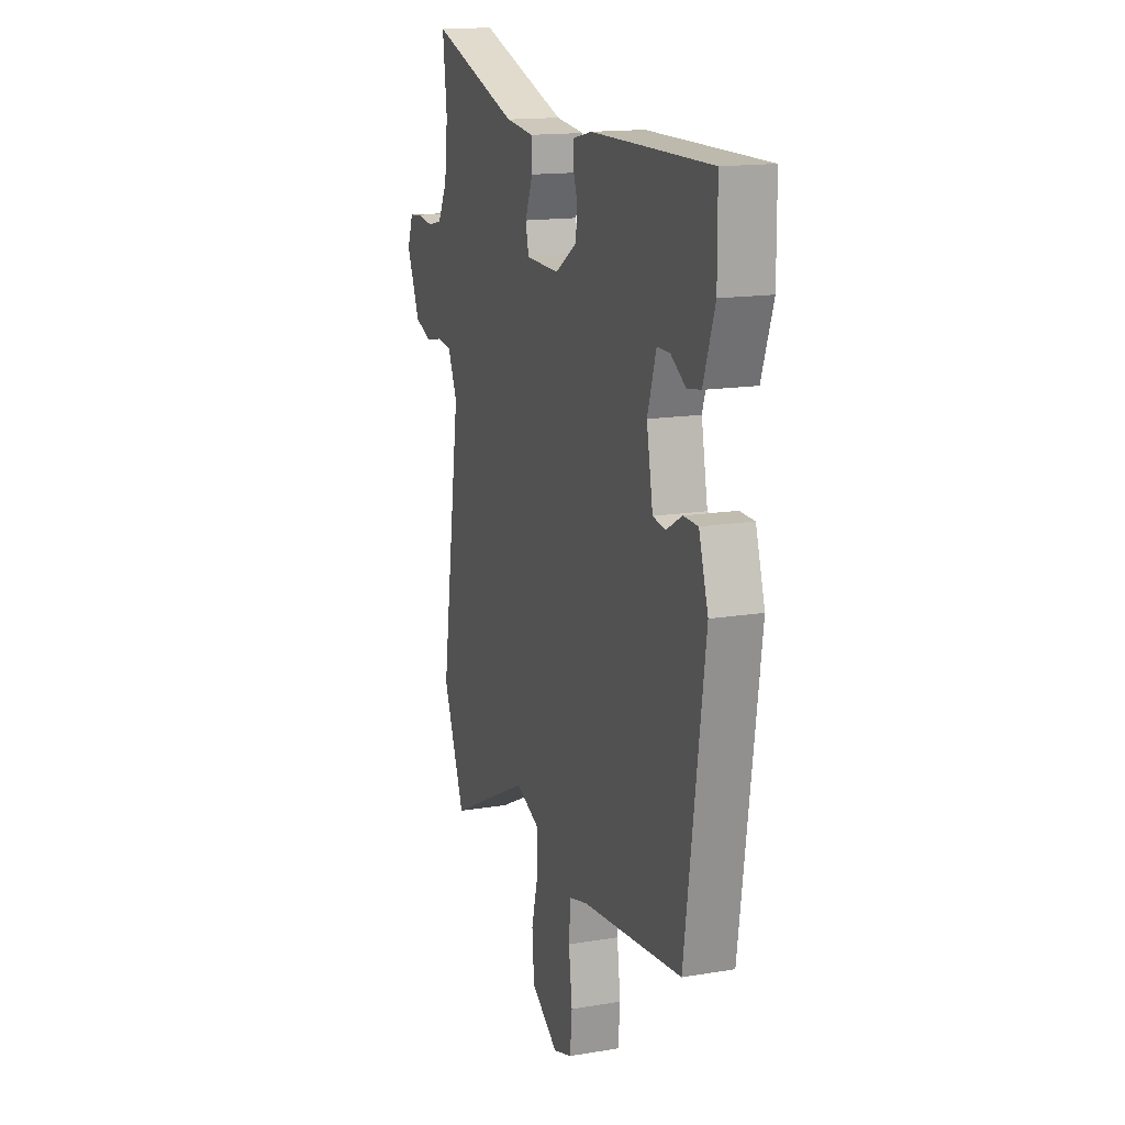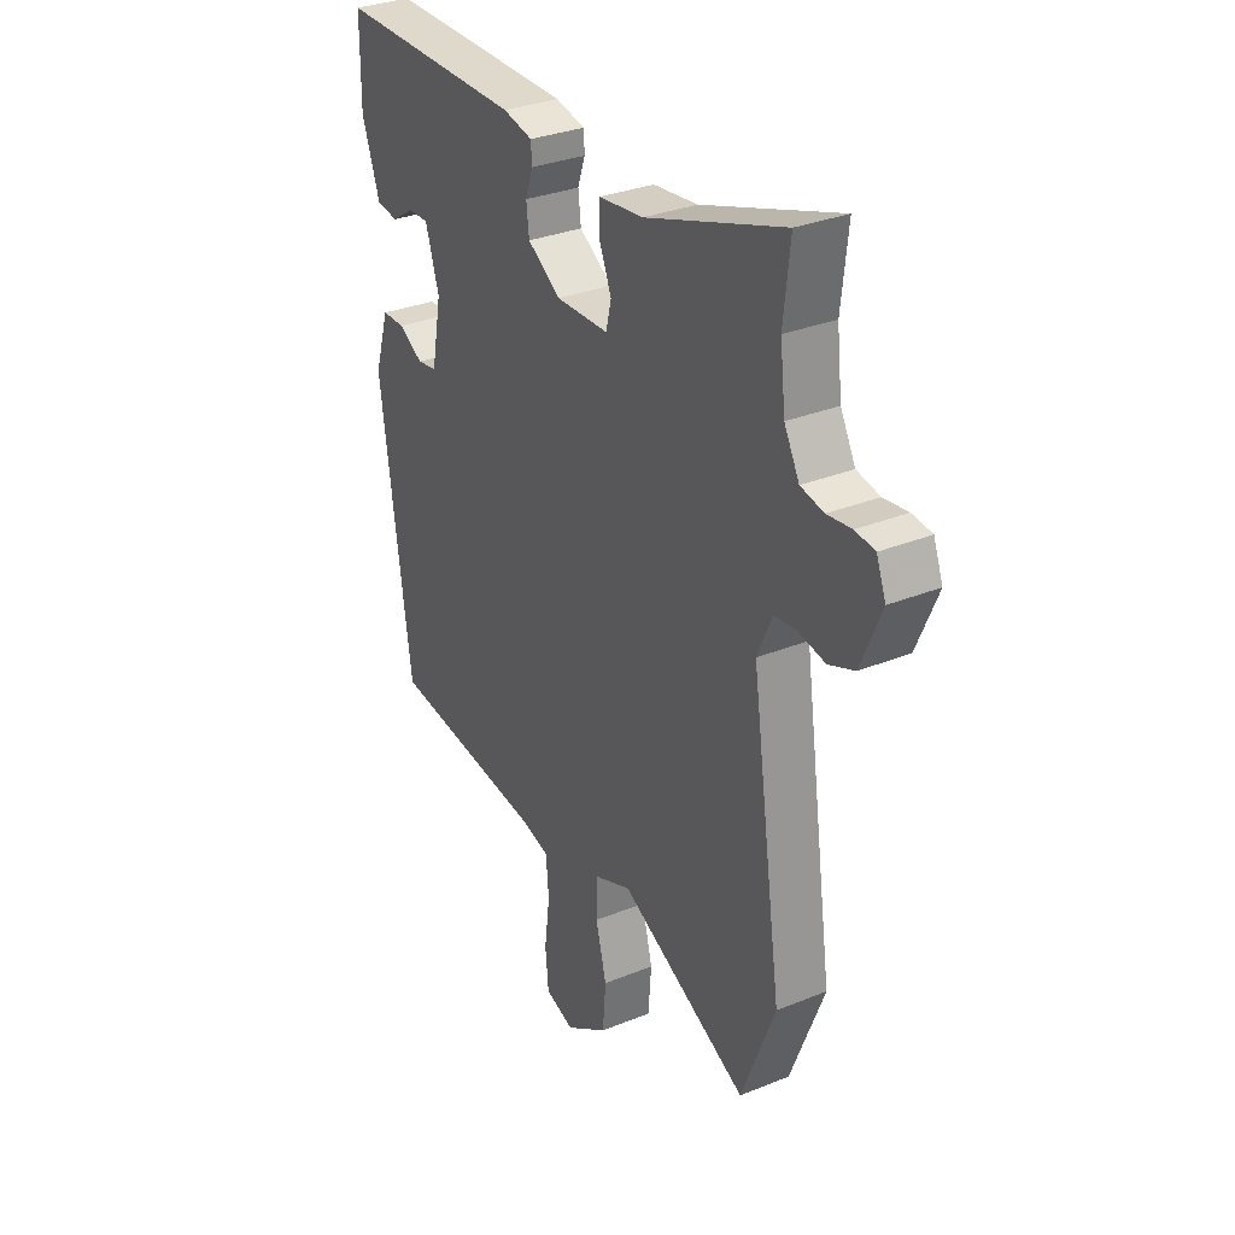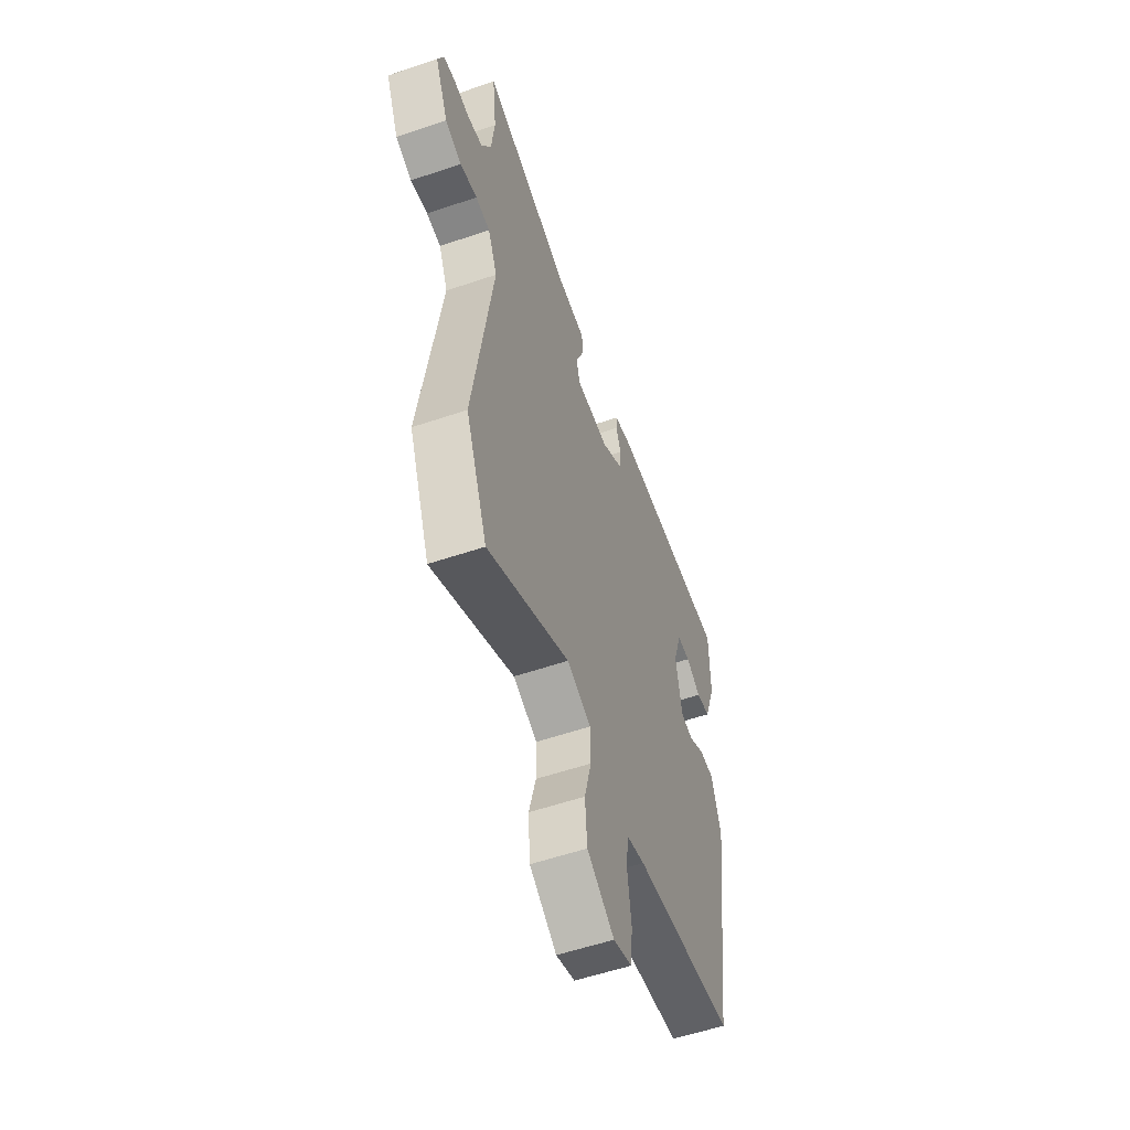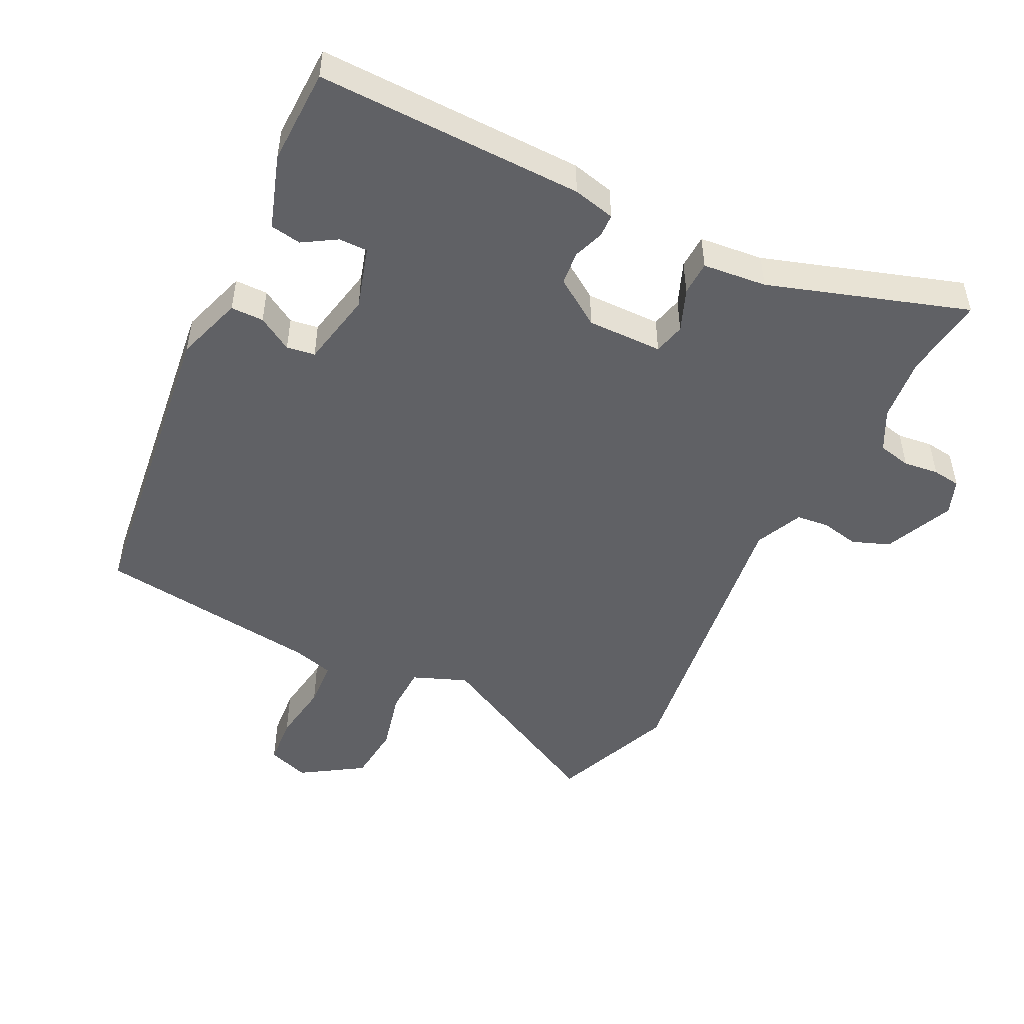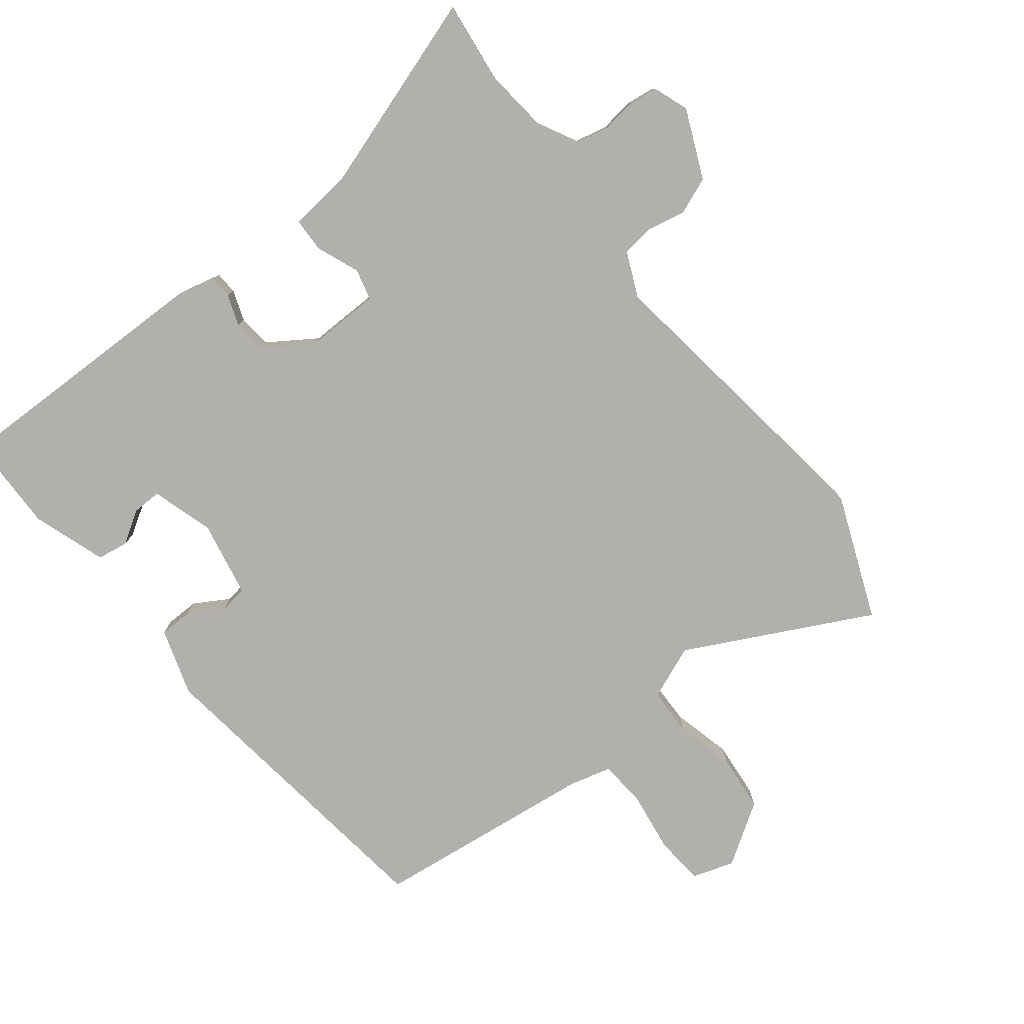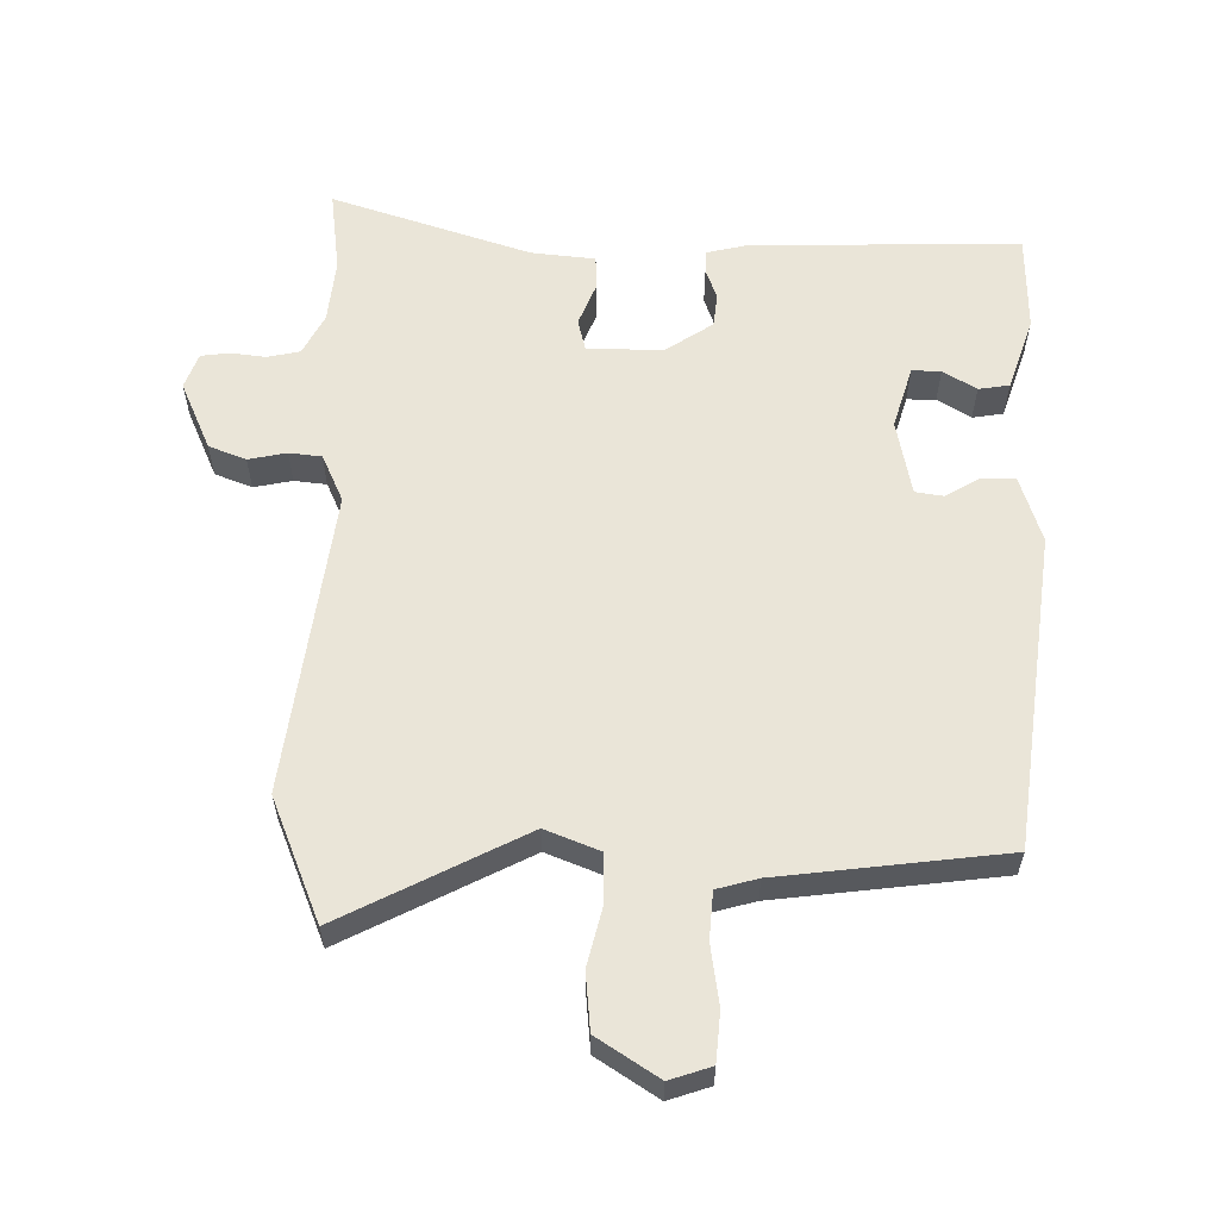
<metadata>
{"format":"obj","ext":"obj","renderer":"f3d","projection":"perspective","resolution":1024,"background":"white","views":[{"elev":15.3,"azim":-109.5,"up":"+Z"},{"elev":31.5,"azim":60.1,"up":"+Z"},{"elev":-55.8,"azim":109.7,"up":"+Z"},{"elev":-49.5,"azim":-27.1,"up":"+Y"},{"elev":-78.7,"azim":37.5,"up":"+Y"},{"elev":59.3,"azim":-179.9,"up":"+Y"}]}
</metadata>
<code>
v 0.506 0.07 0.554
v 0.492 0.07 0.431
v 0.503 0.07 0.336
v 0.535 0.07 0.276
v 0.584 0.07 0.266
v 0.636 0.07 0.273
v 0.678 0.07 0.268
v 0.698 0.07 0.216
v 0.654 0.07 0.113
v 0.599 0.07 0.091
v 0.542 0.07 0.102
v 0.494 0.07 0.096
v 0.463 0.07 0.025
v 0.529 0.07 -0.426
v 0.457 0.07 -0.61
v 0.183 0.07 -0.474
v 0.103 0.07 -0.507
v 0.102 0.07 -0.578
v 0.125 0.07 -0.667
v 0.118 0.07 -0.752
v 0.028 0.07 -0.812
v -0.034 0.07 -0.792
v -0.041 0.07 -0.719
v -0.029 0.07 -0.629
v -0.035 0.07 -0.559
v -0.096 0.07 -0.543
v -0.431 0.07 -0.506
v -0.496 0.07 -0.039
v -0.465 0.07 0.061
v -0.416 0.07 0.062
v -0.364 0.07 0.032
v -0.322 0.07 0.039
v -0.301 0.07 0.152
v -0.33 0.07 0.244
v -0.373 0.07 0.243
v -0.422 0.07 0.212
v -0.468 0.07 0.219
v -0.506 0.07 0.328
v -0.505 0.07 0.471
v -0.107 0.07 0.469
v -0.044 0.07 0.455
v -0.042 0.07 0.421
v -0.058 0.07 0.375
v -0.052 0.07 0.325
v 0.019 0.07 0.279
v 0.131 0.07 0.282
v 0.142 0.07 0.329
v 0.116 0.07 0.392
v 0.117 0.07 0.443
v 0.212 0.07 0.454
v 0.506 0 0.554
v 0.492 0 0.431
v 0.503 0 0.336
v 0.535 0 0.276
v 0.584 0 0.266
v 0.636 0 0.273
v 0.678 0 0.268
v 0.698 0 0.216
v 0.654 0 0.113
v 0.599 0 0.091
v 0.542 0 0.102
v 0.494 0 0.096
v 0.463 0 0.025
v 0.529 0 -0.426
v 0.457 0 -0.61
v 0.183 0 -0.474
v 0.103 0 -0.507
v 0.102 0 -0.578
v 0.125 0 -0.667
v 0.118 0 -0.752
v 0.028 0 -0.812
v -0.034 0 -0.792
v -0.041 0 -0.719
v -0.029 0 -0.629
v -0.035 0 -0.559
v -0.096 0 -0.543
v -0.431 0 -0.506
v -0.496 0 -0.039
v -0.465 0 0.061
v -0.416 0 0.062
v -0.364 0 0.032
v -0.322 0 0.039
v -0.301 0 0.152
v -0.33 0 0.244
v -0.373 0 0.243
v -0.422 0 0.212
v -0.468 0 0.219
v -0.506 0 0.328
v -0.505 0 0.471
v -0.107 0 0.469
v -0.044 0 0.455
v -0.042 0 0.421
v -0.058 0 0.375
v -0.052 0 0.325
v 0.019 0 0.279
v 0.131 0 0.282
v 0.142 0 0.329
v 0.116 0 0.392
v 0.117 0 0.443
v 0.212 0 0.454
f 47 48 49 50
f 50 1 2
f 47 50 2
f 46 47 2
f 41 42 43
f 40 41 43
f 39 40 43
f 38 39 43
f 37 38 43
f 37 43 44
f 35 36 37
f 35 37 44
f 34 35 44 45
f 29 30 31
f 28 29 31
f 27 28 31
f 26 27 31
f 25 26 31 32
f 22 23 24
f 21 22 24
f 20 21 24
f 19 20 24
f 18 19 24
f 17 18 24 25
f 25 32 33
f 17 25 33
f 16 17 33
f 34 45 46
f 33 34 46
f 16 33 46
f 15 16 46
f 14 15 46
f 13 14 46
f 9 10 11
f 8 9 11
f 7 8 11
f 6 7 11
f 5 6 11
f 46 2 3
f 13 46 3
f 12 13 3
f 4 5 11 12
f 3 4 12
f 100 99 98 97
f 52 51 100
f 52 100 97
f 52 97 96
f 93 92 91
f 93 91 90
f 93 90 89
f 93 89 88
f 93 88 87
f 94 93 87
f 87 86 85
f 94 87 85
f 95 94 85 84
f 81 80 79
f 81 79 78
f 81 78 77
f 81 77 76
f 82 81 76 75
f 74 73 72
f 74 72 71
f 74 71 70
f 74 70 69
f 74 69 68
f 75 74 68 67
f 83 82 75
f 83 75 67
f 83 67 66
f 96 95 84
f 96 84 83
f 96 83 66
f 96 66 65
f 96 65 64
f 96 64 63
f 61 60 59
f 61 59 58
f 61 58 57
f 61 57 56
f 61 56 55
f 53 52 96
f 53 96 63
f 53 63 62
f 62 61 55 54
f 62 54 53
f 1 51 52 2
f 2 52 53 3
f 3 53 54 4
f 4 54 55 5
f 5 55 56 6
f 6 56 57 7
f 7 57 58 8
f 8 58 59 9
f 9 59 60 10
f 10 60 61 11
f 11 61 62 12
f 12 62 63 13
f 13 63 64 14
f 14 64 65 15
f 15 65 66 16
f 16 66 67 17
f 17 67 68 18
f 18 68 69 19
f 19 69 70 20
f 20 70 71 21
f 21 71 72 22
f 22 72 73 23
f 23 73 74 24
f 24 74 75 25
f 25 75 76 26
f 26 76 77 27
f 27 77 78 28
f 28 78 79 29
f 29 79 80 30
f 30 80 81 31
f 31 81 82 32
f 32 82 83 33
f 33 83 84 34
f 34 84 85 35
f 35 85 86 36
f 36 86 87 37
f 37 87 88 38
f 38 88 89 39
f 39 89 90 40
f 40 90 91 41
f 41 91 92 42
f 42 92 93 43
f 43 93 94 44
f 44 94 95 45
f 45 95 96 46
f 46 96 97 47
f 47 97 98 48
f 48 98 99 49
f 49 99 100 50
f 50 100 51 1

</code>
